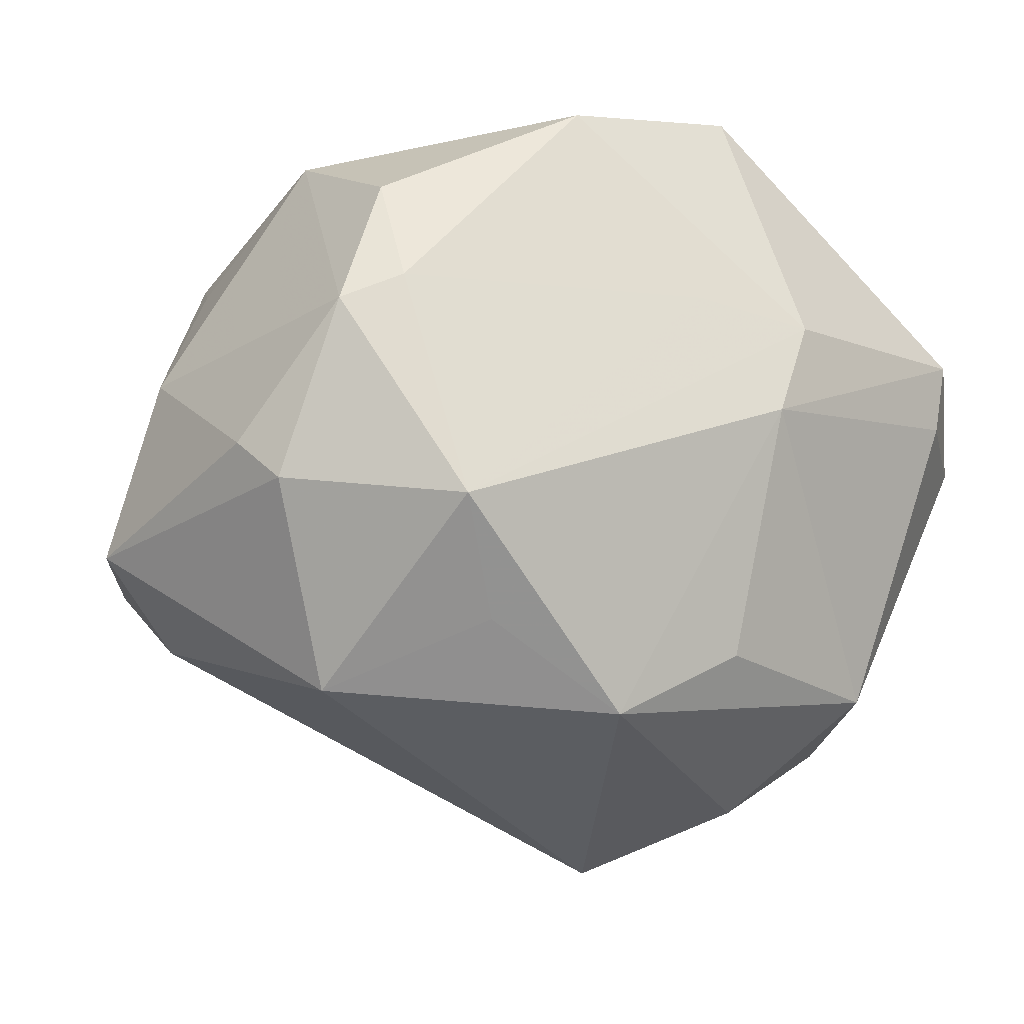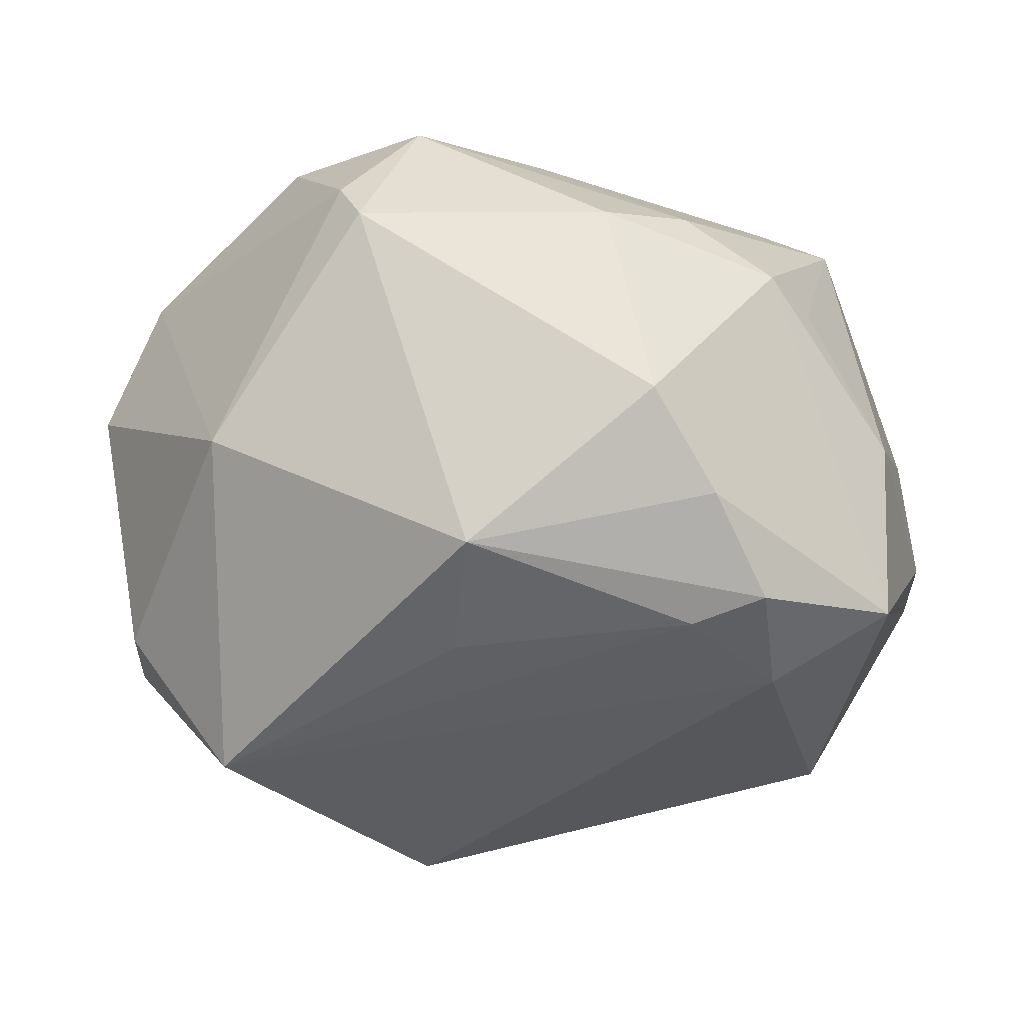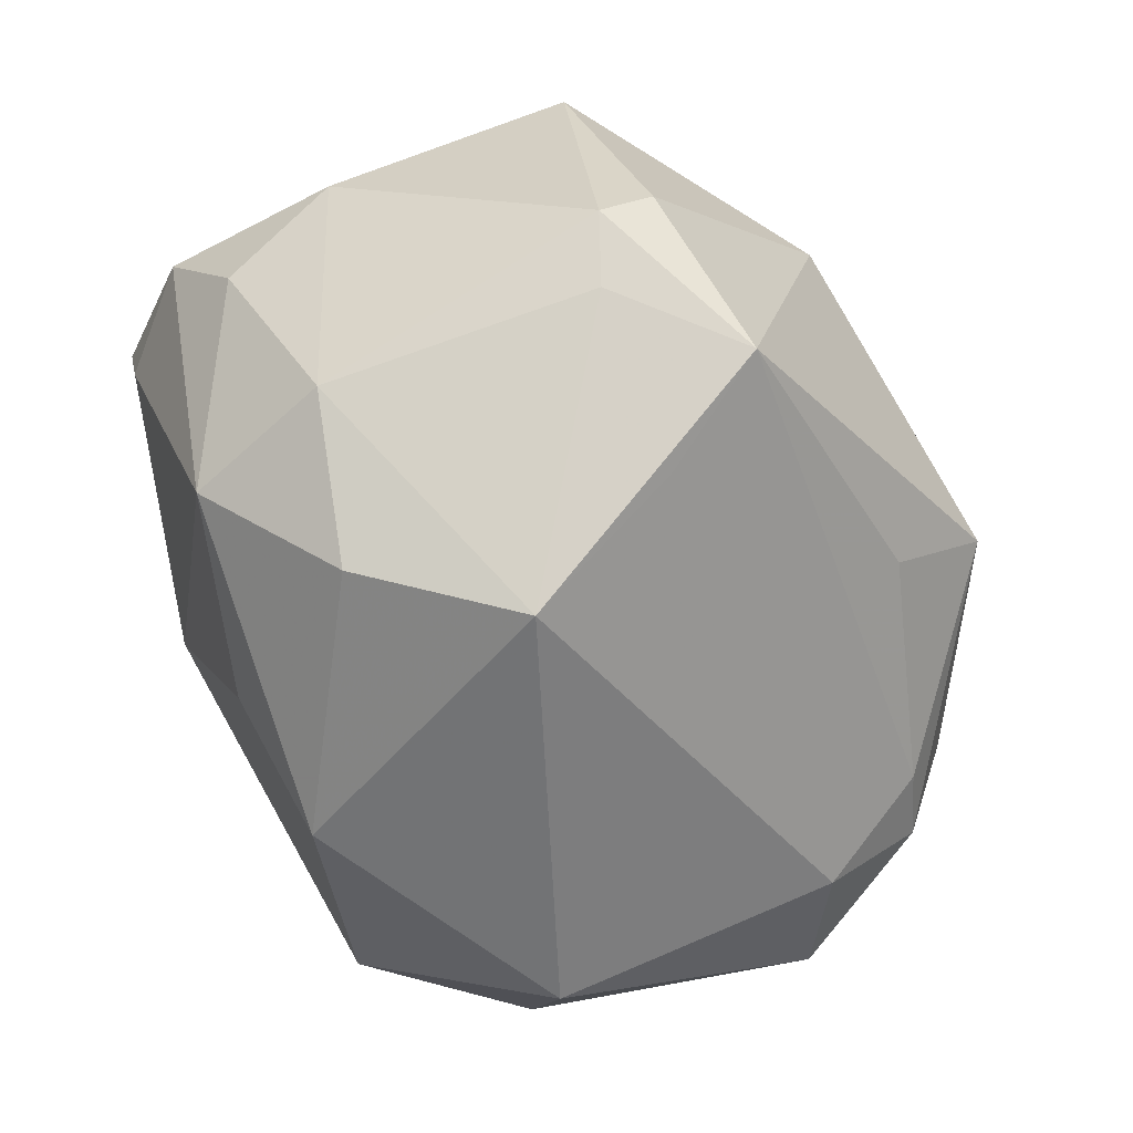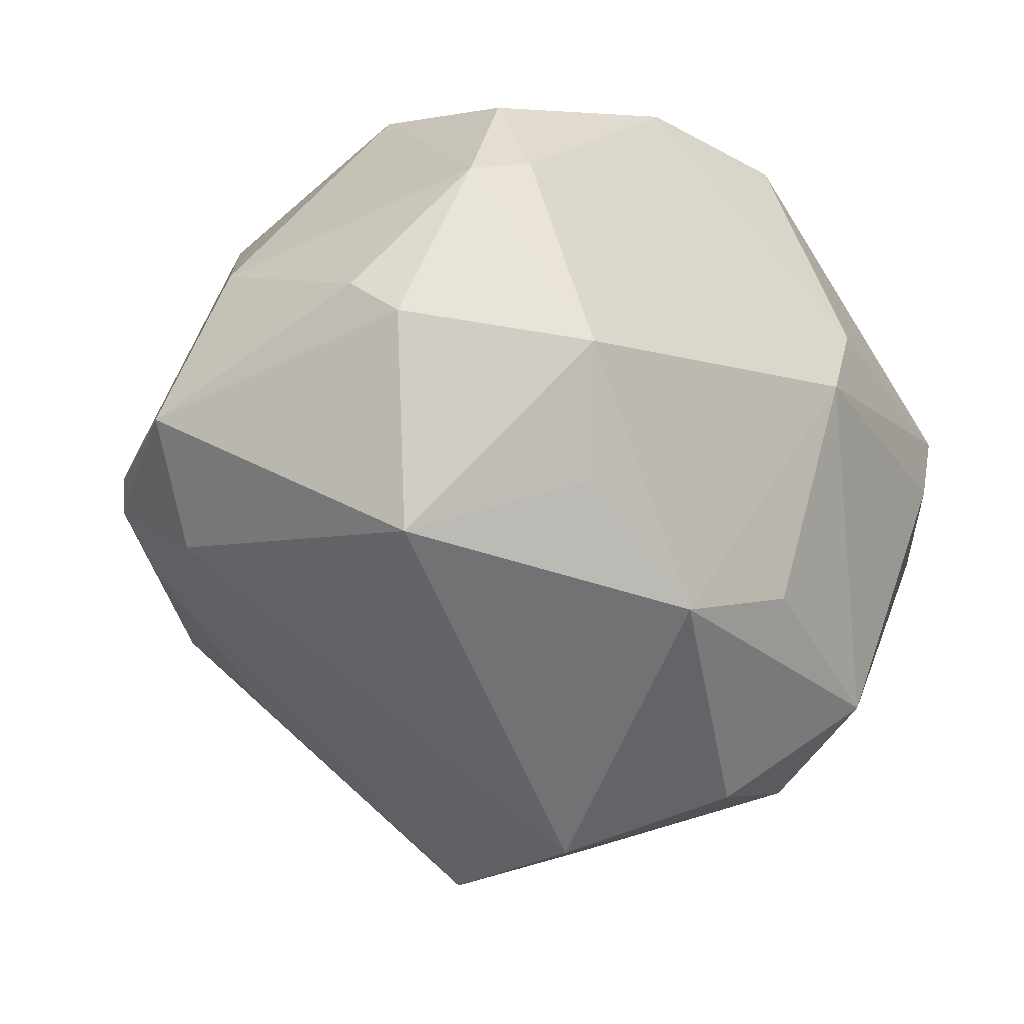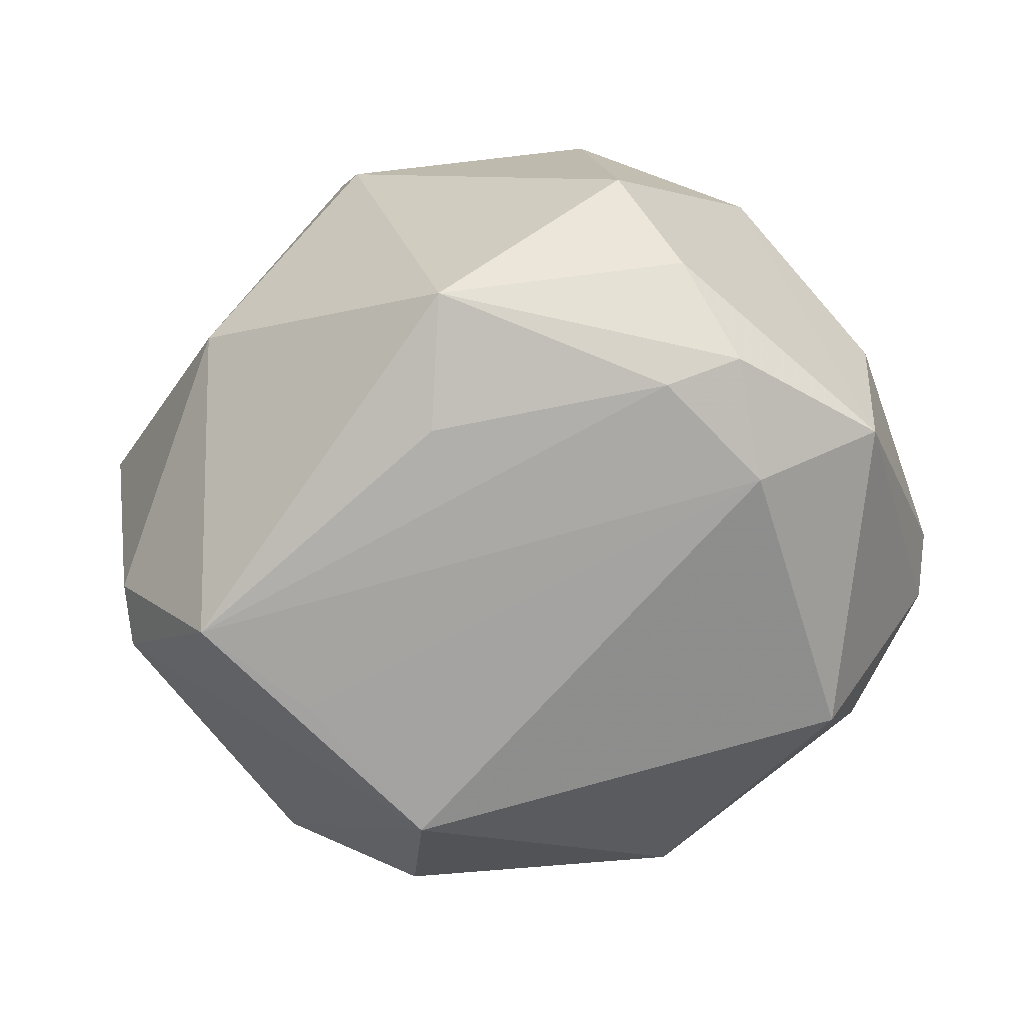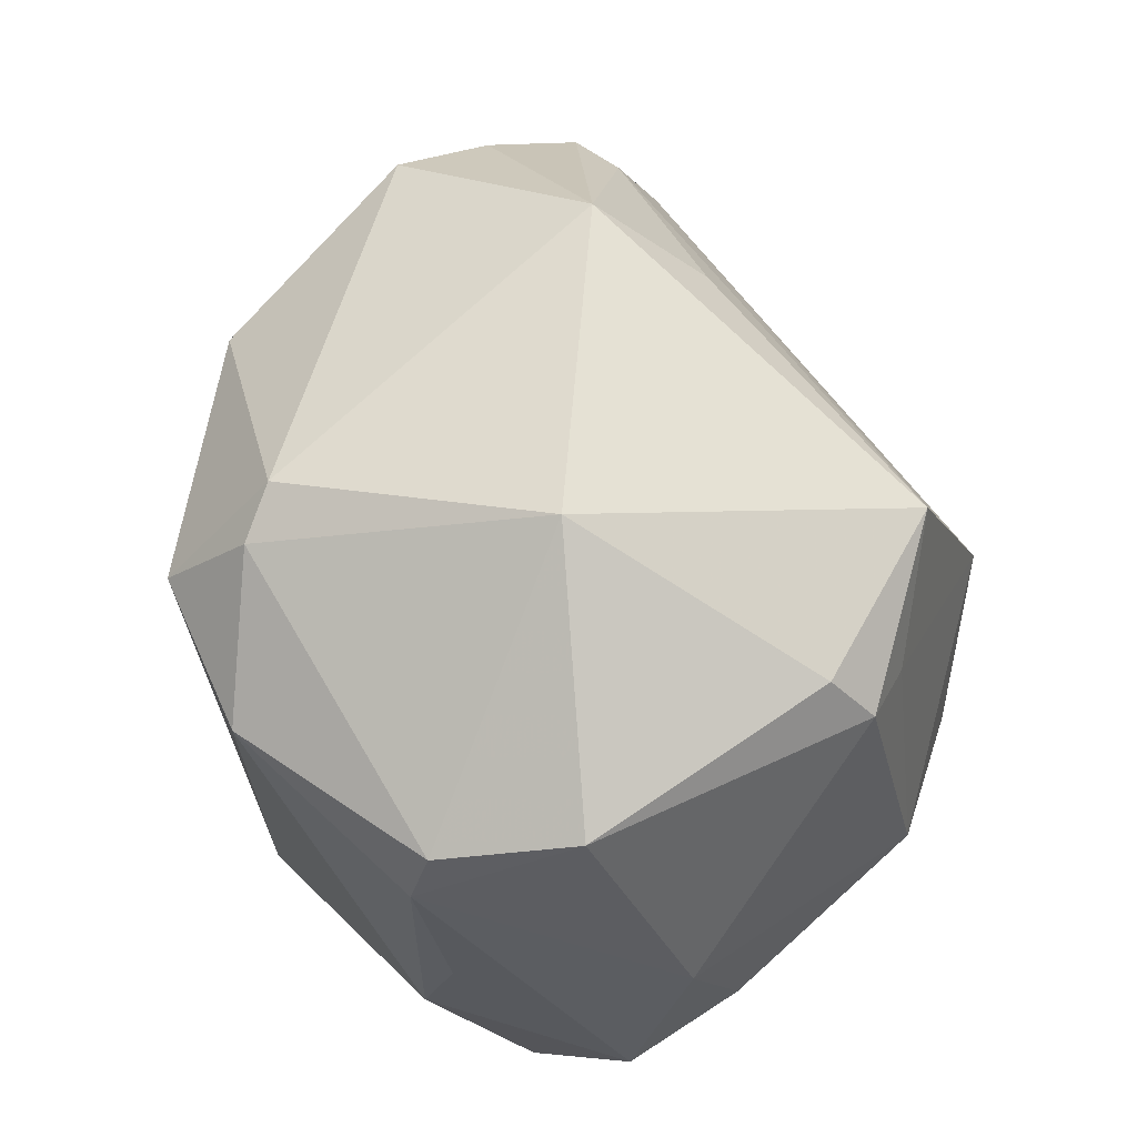
<metadata>
{"format":"obj","ext":"obj","renderer":"f3d","projection":"perspective","resolution":1024,"background":"white","views":[{"elev":-21.0,"azim":-33.4,"up":"+Z"},{"elev":-3.3,"azim":-158.4,"up":"+Z"},{"elev":-70.5,"azim":111.8,"up":"+Z"},{"elev":-40.3,"azim":-49.4,"up":"+Z"},{"elev":-39.3,"azim":-154.4,"up":"+Z"},{"elev":52.1,"azim":75.0,"up":"+Y"}]}
</metadata>
<code>
v -0.02665 -0.009209 -0.0263
v 0.007176 0.02358 0.02619
v -0.0167 0.02051 0.02316
v 0.002376 -0.02817 0.02699
v 0.01508 -0.009965 -0.03105
v -0.02517 0.02332 -0.01247
v -0.02812 0.02588 -0.001752
v -0.029 0.01163 0.01804
v -0.03263 -0.02117 0.003327
v -0.03103 0.02148 -0.01029
v 0.0343 -0.01378 -0.00663
v 0.02806 -0.0143 0.01854
v 0.02575 0.01513 -0.02107
v -0.007326 -0.007707 0.03036
v -0.01186 -0.02577 0.02472
v -0.02346 -0.0266 -0.01368
v 0.002912 0.01601 0.03225
v -0.02817 -0.02397 0.005511
v -0.00984 0.03527 -0.005872
v 0.0305 0.01686 -0.01711
v -0.03098 0.007079 0.01511
v 0.03739 -0.004048 -0.001512
v 0.02714 -0.007498 -0.02339
v -0.02144 0.01304 0.02338
v 0.008114 -0.03174 0.006819
v -0.02951 0.01407 -0.01733
v 0.003956 0.02649 0.02346
v -0.03443 -0.01502 -0.01094
v -0.02402 0.02951 0.006841
v -0.02887 -0.00745 0.0225
v -0.0365 -0.01146 -0.007129
v -0.03695 0.003298 0.003182
v 0.007774 0.002664 -0.03512
v -0.005751 0.006987 0.03017
v -0.005234 -0.02159 -0.0279
v 0.01236 0.01539 -0.02881
v 0.0166 0.0132 0.02993
v -0.01756 -0.02099 -0.02168
v 0.03148 0.01253 0.018
v 0.03531 0.01588 0.006855
v 0.03056 -0.006598 0.01651
v 0.03104 0.007237 0.01948
v -0.001616 -0.02954 0.008146
v 0.005442 -0.02394 -0.02154
v 0.02241 -0.01986 -0.02194
v 0.02779 -0.02679 0.003515
v 0.01795 0.0245 -0.02494
v 0.01609 0.03058 0.003539
v 0.02925 0.02093 -0.0137
v -0.03851 0.009195 -0.01148
v -0.005983 0.02858 -0.01441
v 0.02818 -0.02785 0.009407
v -0.02868 -0.02073 0.01486
v 0.0353 -0.01968 0.002816
v 0.005146 -0.03168 -0.001496
v -0.02311 -0.005688 0.02473
f 8 50 32
f 14 30 15
f 22 42 54
f 40 22 20
f 42 22 40
f 55 52 25
f 25 16 55
f 12 52 54
f 12 42 37
f 19 48 47
f 9 30 32
f 54 52 46
f 46 45 54
f 46 52 55
f 55 45 46
f 44 45 55
f 32 30 21
f 21 8 32
f 30 8 21
f 19 29 27
f 27 48 19
f 27 2 48
f 37 2 17
f 2 27 17
f 54 45 11
f 11 22 54
f 49 40 20
f 48 40 49
f 20 47 49
f 49 47 48
f 37 42 39
f 42 40 39
f 39 2 37
f 48 2 39
f 39 40 48
f 43 25 15
f 16 25 43
f 54 42 41
f 41 12 54
f 42 12 41
f 4 14 15
f 52 12 4
f 4 12 37
f 15 25 4
f 4 25 52
f 37 17 4
f 4 17 14
f 13 47 20
f 47 13 33
f 15 30 53
f 30 9 53
f 18 9 16
f 18 43 15
f 16 43 18
f 15 53 18
f 18 53 9
f 16 1 38
f 7 10 50
f 7 8 29
f 50 8 7
f 7 29 19
f 19 10 7
f 19 47 51
f 16 9 28
f 28 1 16
f 50 1 28
f 29 8 3
f 3 27 29
f 3 17 27
f 14 17 34
f 23 11 45
f 23 13 20
f 20 22 23
f 22 11 23
f 23 33 13
f 45 44 35
f 16 38 35
f 35 38 1
f 1 33 35
f 55 16 35
f 35 44 55
f 26 33 1
f 50 10 26
f 26 1 50
f 31 9 32
f 31 28 9
f 32 50 31
f 50 28 31
f 24 8 30
f 24 3 8
f 17 3 24
f 24 34 17
f 30 14 56
f 14 34 56
f 56 24 30
f 34 24 56
f 45 35 5
f 5 35 33
f 5 23 45
f 33 23 5
f 47 33 36
f 36 26 47
f 33 26 36
f 6 51 47
f 47 26 6
f 6 26 10
f 6 10 19
f 19 51 6

</code>
